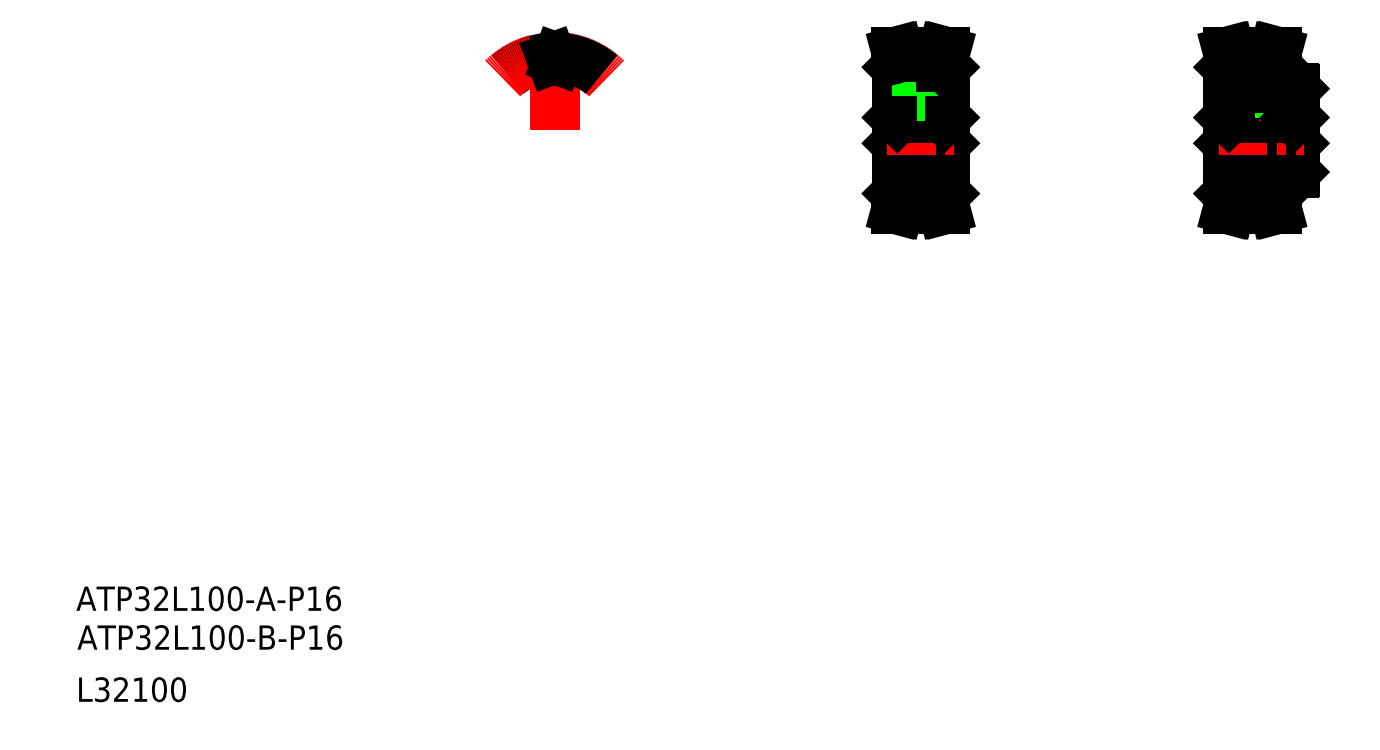
<metadata>
{"format":"dxf","ext":"dxf","renderer":"ezdxf+matplotlib","layout":"modelspace","background":"white","min_lineweight":24,"dpi":150}
</metadata>
<code>
0
SECTION
2
ENTITIES
0
TEXT
8
0
10
-315.6
20
-88.11
30
0
40
16
1
ATP32L100-B-P16
0
TEXT
8
0
10
-316.3
20
-62.48
30
0
40
16
1
ATP32L100-A-P16
0
TEXT
8
0
10
-316.3
20
-122.5
30
0
40
16
1
L32100
0
LINE
8
CENTER
10
241
20
258.5
30
0
11
241
21
307
31
0
0
LINE
8
0
10
256.1
20
296.5
30
0
11
256.1
21
302.4
31
0
0
LINE
8
0
10
254.5
20
296.5
30
0
11
254.5
21
302.6
31
0
0
LINE
8
0
10
227.5
20
296.5
30
0
11
227.5
21
302.6
31
0
0
LINE
8
0
10
225.9
20
296.5
30
0
11
225.9
21
302.4
31
0
0
LINE
8
0
10
256.5
20
262.5
30
0
11
256.5
21
246.5
31
0
0
LINE
8
0
10
225.5
20
262.5
30
0
11
225.5
21
246.5
31
0
0
LINE
8
0
10
257
20
212.8
30
0
11
257
21
296.2
31
0
0
LINE
8
0
10
225
20
212.8
30
0
11
225
21
296.2
31
0
0
LINE
8
CENTER
10
227.4
20
206
30
0
11
254.6
21
206
31
0
0
LINE
8
0
10
227.5
20
206.4
30
0
11
254.5
21
206.4
31
0
0
LINE
8
0
10
227.5
20
208.5
30
0
11
254.5
21
208.5
31
0
0
LINE
8
0
10
225.3
20
212.5
30
0
11
227.5
21
212.5
31
0
0
LINE
8
0
10
225.9
20
212.5
30
0
11
225.9
21
206.6
31
0
0
LINE
8
0
10
224.8
20
202.5
30
0
11
225.9
21
206.6
31
0
0
LINE
8
0
10
224.8
20
202.5
30
0
11
226.5
21
202.5
31
0
0
LINE
8
0
10
227.5
20
212.5
30
0
11
227.5
21
206.4
31
0
0
LINE
8
0
10
226.5
20
202.5
30
0
11
227.5
21
206.4
31
0
0
LINE
8
0
10
225.3
20
212.5
30
0
11
225
21
212.8
31
0
0
LINE
8
0
10
256.1
20
212.5
30
0
11
256.1
21
206.6
31
0
0
LINE
8
0
10
256.1
20
206.6
30
0
11
257.2
21
202.5
31
0
0
LINE
8
0
10
256.7
20
212.5
30
0
11
257
21
212.8
31
0
0
LINE
8
0
10
254.5
20
206.4
30
0
11
255.5
21
202.5
31
0
0
LINE
8
0
10
254.5
20
212.5
30
0
11
254.5
21
206.4
31
0
0
LINE
8
0
10
254.5
20
212.5
30
0
11
256.7
21
212.5
31
0
0
LINE
8
0
10
255.5
20
202.5
30
0
11
257.2
21
202.5
31
0
0
LINE
8
0
10
225.5
20
246.5
30
0
11
256.5
21
246.5
31
0
0
LINE
8
0
10
225
20
246
30
0
11
225.5
21
246.5
31
0
0
LINE
8
0
10
257
20
246
30
0
11
256.5
21
246.5
31
0
0
LINE
8
CENTER
10
219
20
254.5
30
0
11
263
21
254.5
31
0
0
LINE
8
0
10
243.5
20
262.5
30
0
11
243.5
21
277.5
31
0
0
LINE
8
0
10
238.5
20
262.5
30
0
11
238.5
21
277.5
31
0
0
LINE
8
0
10
243
20
262.5
30
0
11
243
21
277.5
31
0
0
LINE
8
0
10
239
20
262.5
30
0
11
239
21
277.5
31
0
0
LINE
8
0
10
225.5
20
262.5
30
0
11
256.5
21
262.5
31
0
0
LINE
8
0
10
225
20
263
30
0
11
225.5
21
262.5
31
0
0
LINE
8
0
10
257
20
263
30
0
11
256.5
21
262.5
31
0
0
LINE
8
0
10
227.5
20
300.5
30
0
11
254.5
21
300.5
31
0
0
LINE
8
0
10
225.3
20
296.5
30
0
11
227.5
21
296.5
31
0
0
LINE
8
0
10
225.3
20
296.5
30
0
11
225
21
296.2
31
0
0
LINE
8
0
10
238.3
20
277.5
30
0
11
243.8
21
277.5
31
0
0
LINE
8
0
10
243.8
20
277.5
30
0
11
243.8
21
300.5
31
0
0
LINE
8
0
10
238.3
20
277.5
30
0
11
238.3
21
300.5
31
0
0
LINE
8
0
10
256.7
20
296.5
30
0
11
257
21
296.2
31
0
0
LINE
8
0
10
254.5
20
296.5
30
0
11
256.7
21
296.5
31
0
0
LINE
8
CENTER
10
227.4
20
303
30
0
11
254.6
21
303
31
0
0
LINE
8
0
10
227.5
20
302.6
30
0
11
254.5
21
302.6
31
0
0
LINE
8
0
10
224.8
20
306.5
30
0
11
226.5
21
306.5
31
0
0
LINE
8
0
10
226.5
20
306.5
30
0
11
227.5
21
302.6
31
0
0
LINE
8
0
10
224.8
20
306.5
30
0
11
225.9
21
302.4
31
0
0
LINE
8
0
10
256.1
20
302.4
30
0
11
257.2
21
306.5
31
0
0
LINE
8
0
10
254.5
20
302.6
30
0
11
255.5
21
306.5
31
0
0
LINE
8
0
10
255.5
20
306.5
30
0
11
257.2
21
306.5
31
0
0
LINE
8
0
10
474.8
20
296.5
30
0
11
474.8
21
302.4
31
0
0
LINE
8
0
10
473.2
20
296.5
30
0
11
473.2
21
302.6
31
0
0
LINE
8
0
10
444.6
20
296.5
30
0
11
444.6
21
302.4
31
0
0
LINE
8
0
10
446.2
20
296.5
30
0
11
446.2
21
302.6
31
0
0
LINE
8
0
10
487.2
20
262.5
30
0
11
487.2
21
246.5
31
0
0
LINE
8
0
10
487.7
20
227
30
0
11
487.7
21
282
31
0
0
LINE
8
0
10
444.2
20
262.5
30
0
11
444.2
21
246.5
31
0
0
LINE
8
0
10
443.7
20
229.8
30
0
11
443.7
21
279.2
31
0
0
LINE
8
0
10
443.7
20
212.8
30
0
11
443.7
21
296.2
31
0
0
LINE
8
CENTER
10
446.1
20
206
30
0
11
473.3
21
206
31
0
0
LINE
8
0
10
444.2
20
246.5
30
0
11
487.2
21
246.5
31
0
0
LINE
8
0
10
446.2
20
208.5
30
0
11
473.2
21
208.5
31
0
0
LINE
8
0
10
446.2
20
206.4
30
0
11
473.2
21
206.4
31
0
0
LINE
8
0
10
444
20
212.5
30
0
11
443.7
21
212.8
31
0
0
LINE
8
0
10
445.2
20
202.5
30
0
11
446.2
21
206.4
31
0
0
LINE
8
0
10
446.2
20
212.5
30
0
11
446.2
21
206.4
31
0
0
LINE
8
0
10
443.5
20
202.5
30
0
11
445.2
21
202.5
31
0
0
LINE
8
0
10
443.5
20
202.5
30
0
11
444.6
21
206.6
31
0
0
LINE
8
0
10
444.6
20
212.5
30
0
11
444.6
21
206.6
31
0
0
LINE
8
0
10
444
20
212.5
30
0
11
446.2
21
212.5
31
0
0
LINE
8
0
10
443.7
20
246
30
0
11
444.2
21
246.5
31
0
0
LINE
8
0
10
475.7
20
212.8
30
0
11
475.7
21
226.5
31
0
0
LINE
8
0
10
475.4
20
212.5
30
0
11
475.7
21
212.8
31
0
0
LINE
8
0
10
473.2
20
212.5
30
0
11
473.2
21
206.4
31
0
0
LINE
8
0
10
473.2
20
206.4
30
0
11
474.3
21
202.5
31
0
0
LINE
8
0
10
474.3
20
202.5
30
0
11
475.9
21
202.5
31
0
0
LINE
8
0
10
474.8
20
206.6
30
0
11
475.9
21
202.5
31
0
0
LINE
8
0
10
474.8
20
212.5
30
0
11
474.8
21
206.6
31
0
0
LINE
8
0
10
473.2
20
212.5
30
0
11
475.4
21
212.5
31
0
0
LINE
8
0
10
475.7
20
226.5
30
0
11
487.2
21
226.5
31
0
0
LINE
8
0
10
487.2
20
246.5
30
0
11
487.7
21
246
31
0
0
LINE
8
0
10
487.2
20
226.5
30
0
11
487.7
21
227
31
0
0
LINE
8
CENTER
10
437.7
20
254.5
30
0
11
493.7
21
254.5
31
0
0
LINE
8
0
10
444.2
20
262.5
30
0
11
487.2
21
262.5
31
0
0
LINE
8
0
10
446.2
20
300.5
30
0
11
473.2
21
300.5
31
0
0
LINE
8
0
10
443.7
20
263
30
0
11
444.2
21
262.5
31
0
0
LINE
8
0
10
444
20
296.5
30
0
11
446.2
21
296.5
31
0
0
LINE
8
0
10
444
20
296.5
30
0
11
443.7
21
296.2
31
0
0
LINE
8
CENTER
10
480.7
20
260.5
30
0
11
480.7
21
284.5
31
0
0
LINE
8
0
10
478.7
20
262.5
30
0
11
478.7
21
282.5
31
0
0
LINE
8
0
10
482.7
20
262.5
30
0
11
482.7
21
282.5
31
0
0
LINE
8
0
10
483.2
20
262.5
30
0
11
483.2
21
282.5
31
0
0
LINE
8
0
10
478.2
20
262.5
30
0
11
478.2
21
282.5
31
0
0
LINE
8
0
10
487.2
20
262.5
30
0
11
487.7
21
263
31
0
0
LINE
8
0
10
475.7
20
282.5
30
0
11
487.2
21
282.5
31
0
0
LINE
8
0
10
473.2
20
296.5
30
0
11
475.4
21
296.5
31
0
0
LINE
8
0
10
475.4
20
296.5
30
0
11
475.7
21
296.2
31
0
0
LINE
8
0
10
475.7
20
282.5
30
0
11
475.7
21
296.2
31
0
0
LINE
8
0
10
487.2
20
282.5
30
0
11
487.7
21
282
31
0
0
LINE
8
CENTER
10
446.1
20
303
30
0
11
473.3
21
303
31
0
0
LINE
8
0
10
446.2
20
302.6
30
0
11
473.2
21
302.6
31
0
0
LINE
8
0
10
443.5
20
306.5
30
0
11
444.6
21
302.4
31
0
0
LINE
8
0
10
443.5
20
306.5
30
0
11
445.2
21
306.5
31
0
0
LINE
8
0
10
445.2
20
306.5
30
0
11
446.2
21
302.6
31
0
0
LINE
8
0
10
474.8
20
302.4
30
0
11
475.9
21
306.5
31
0
0
LINE
8
0
10
474.3
20
306.5
30
0
11
475.9
21
306.5
31
0
0
LINE
8
0
10
473.2
20
302.6
30
0
11
474.3
21
306.5
31
0
0
ARC
8
0
10
-0.5695
20
254.5
30
0
40
48.13
50
93.23
51
130
0
ARC
8
CENTER
10
-0.5695
20
254.5
30
0
40
48.51
50
45
51
135
0
LINE
8
CENTER
10
-0.5695
20
254.5
30
0
11
-0.5695
21
309
31
0
0
ARC
8
0
10
-0.5695
20
254.5
30
0
40
46
50
88.83
51
91.17
0
LINE
8
0
10
1.192
20
301.1
30
0
11
1.611
21
302.2
31
0
0
LINE
8
0
10
-2.331
20
301.1
30
0
11
-2.75
21
302.2
31
0
0
ARC
8
0
10
-0.5695
20
254.5
30
0
40
48.13
50
50
51
86.77
0
ARC
8
0
10
-3.248
20
302
30
0
40
0.53
50
20
51
93.23
0
ARC
8
0
10
2.109
20
302
30
0
40
0.53
50
86.77
51
160
0
ARC
8
0
10
-1.523
20
301.3
30
0
40
0.86
50
200
51
271.2
0
ARC
8
0
10
0.3843
20
301.3
30
0
40
0.86
50
268.8
51
340
0
ENDSEC
0
EOF

</code>
